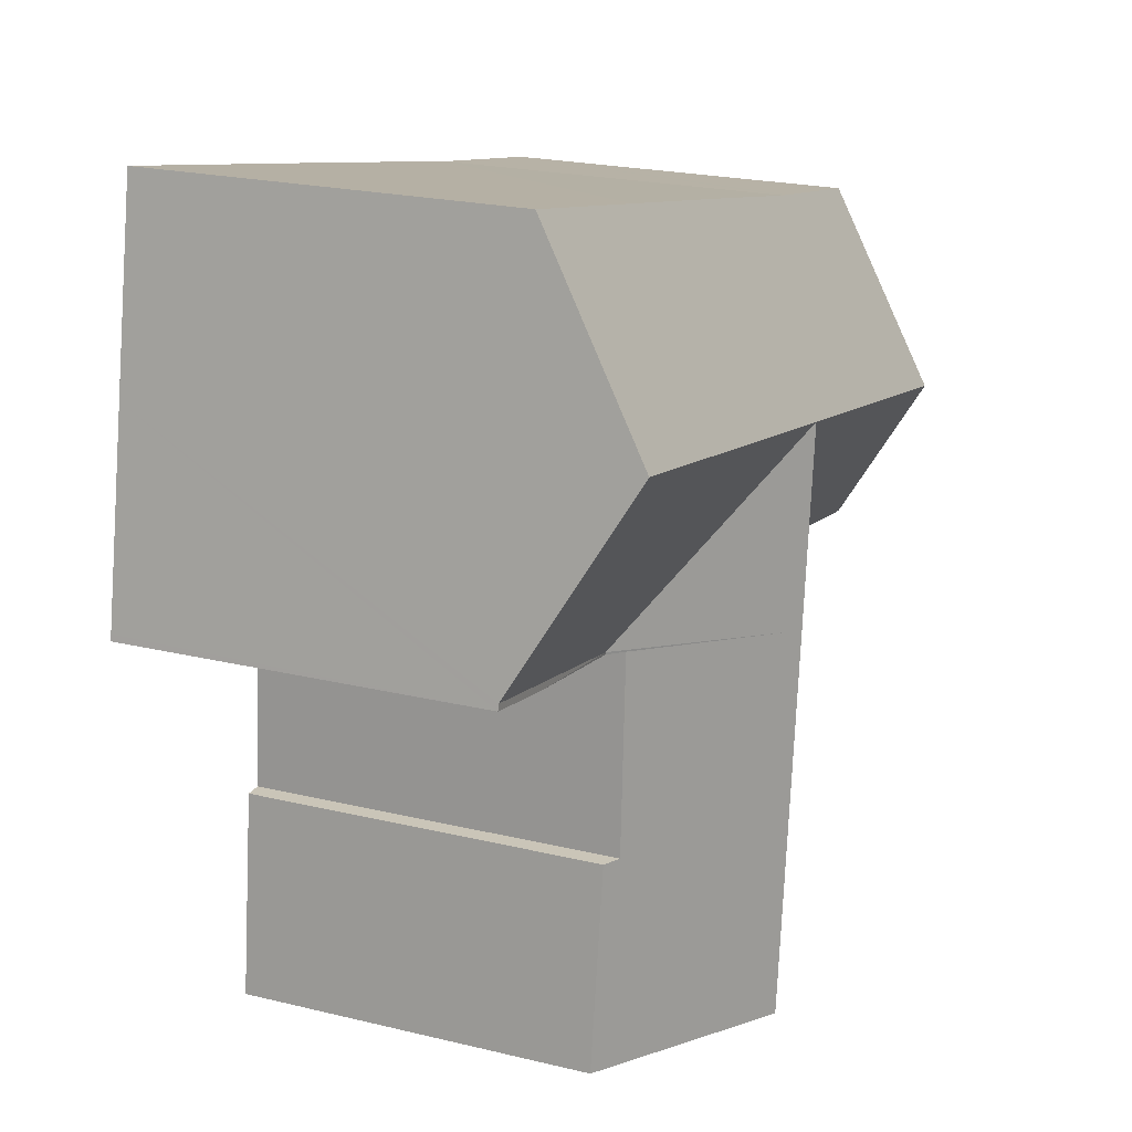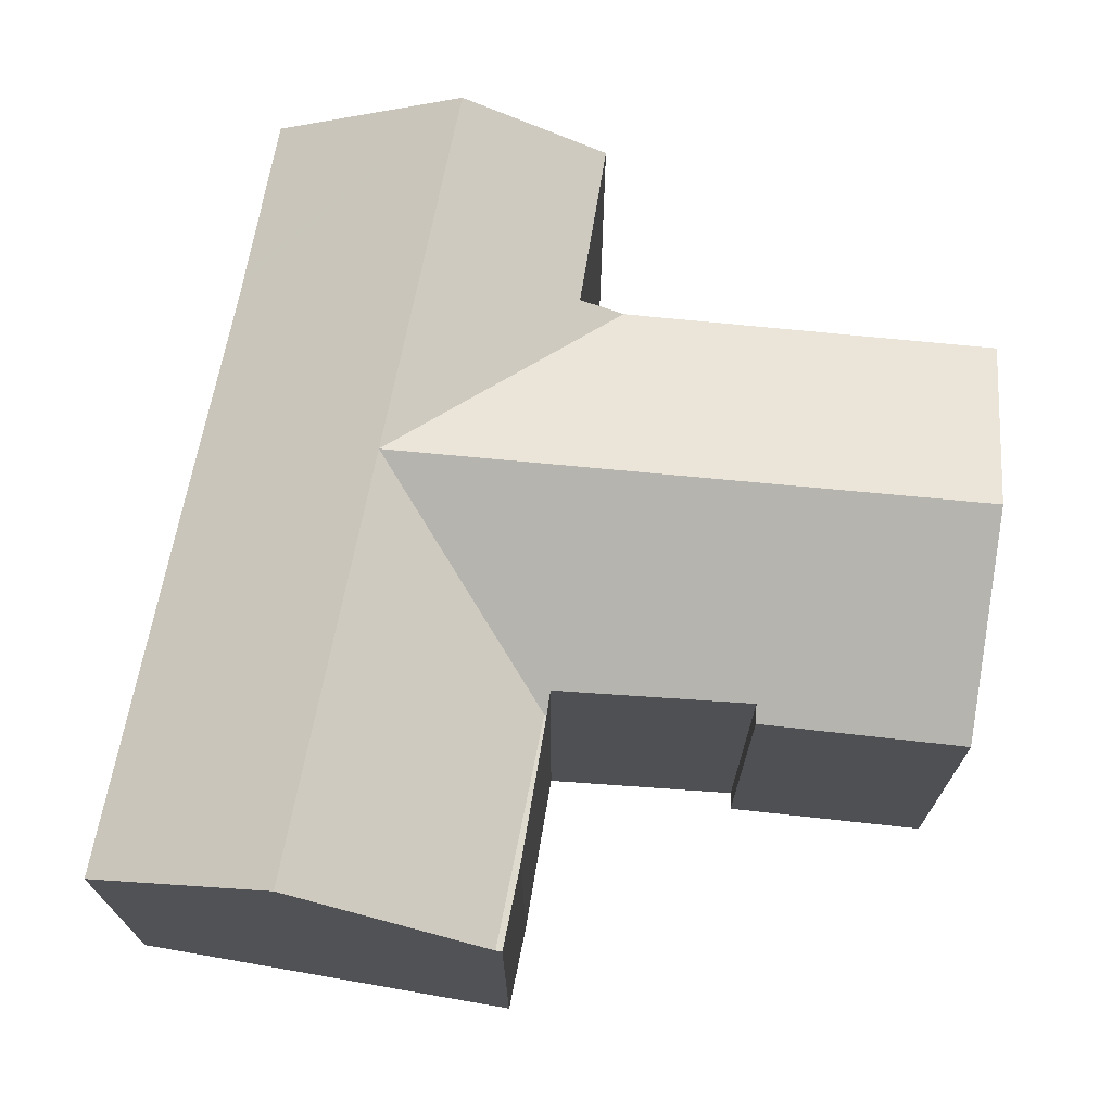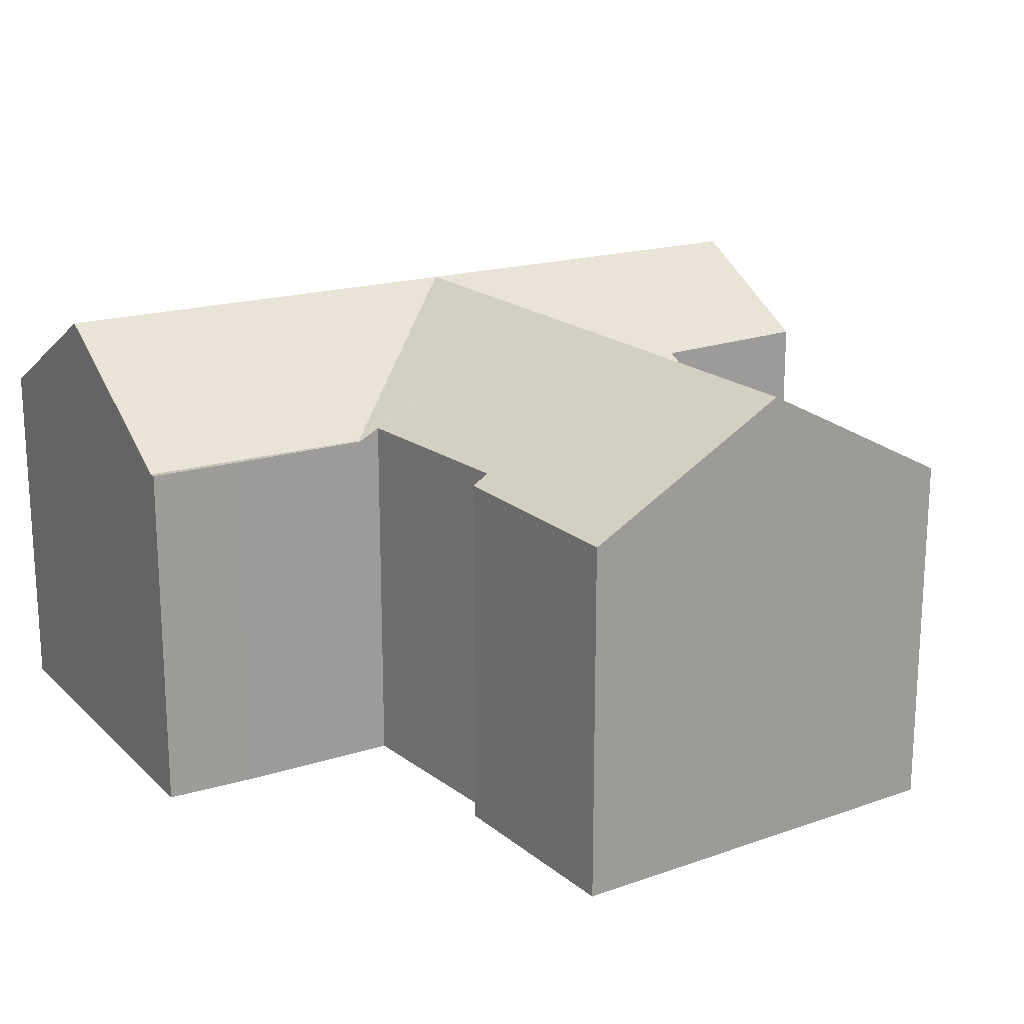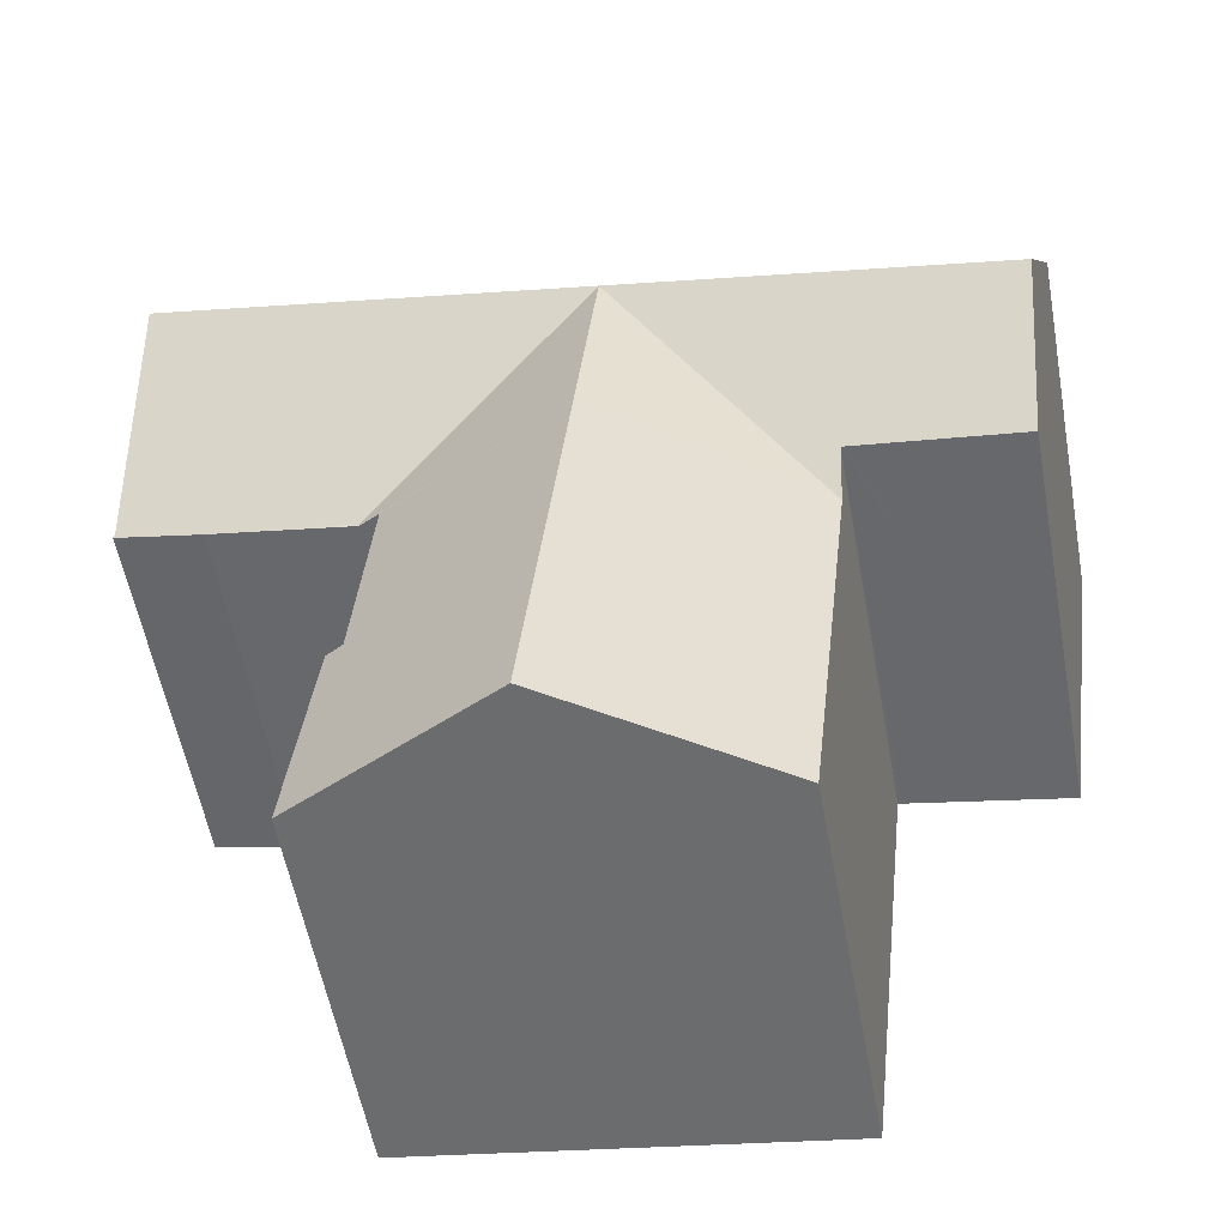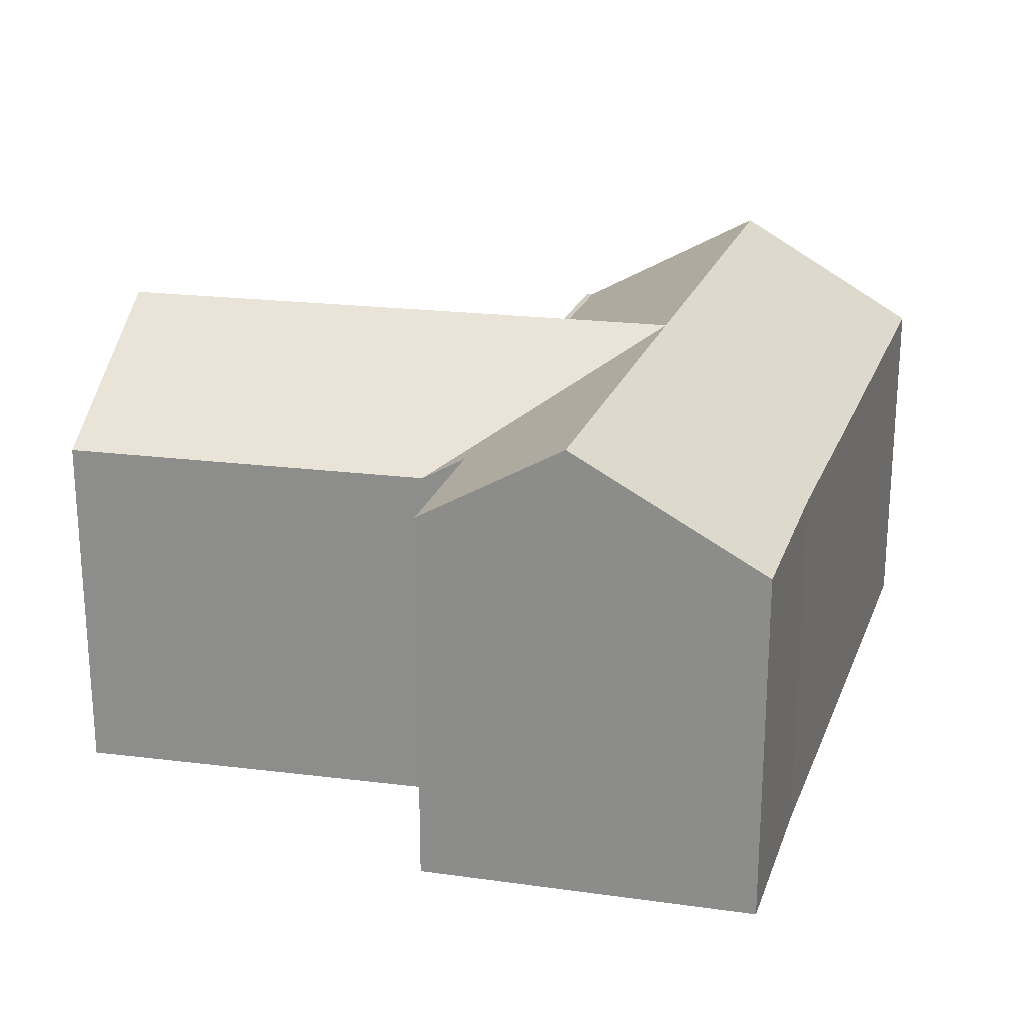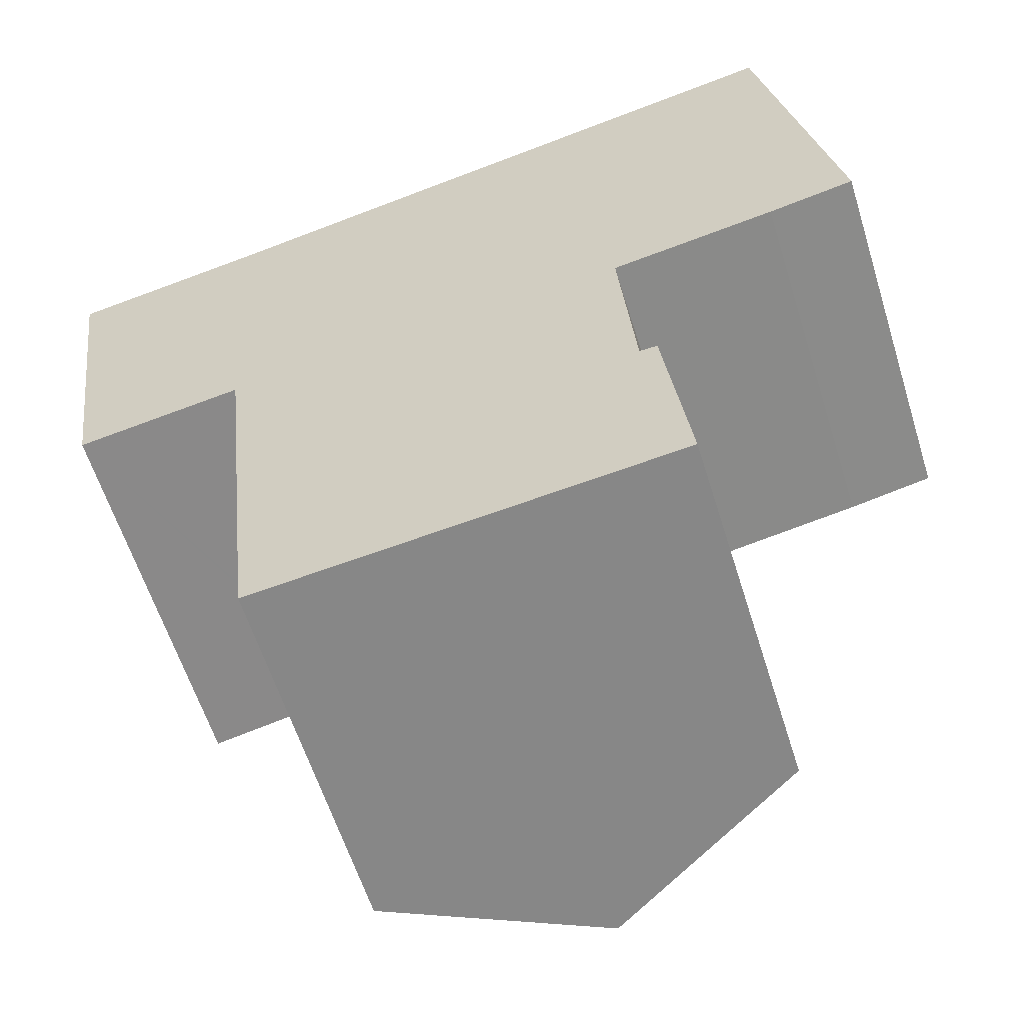
<metadata>
{"format":"obj","ext":"obj","renderer":"f3d","projection":"perspective","resolution":1024,"background":"white","views":[{"elev":22.0,"azim":112.9,"up":"+Z"},{"elev":71.3,"azim":89.4,"up":"+Y"},{"elev":19.4,"azim":139.0,"up":"+Y"},{"elev":-55.8,"azim":-169.7,"up":"+Z"},{"elev":22.9,"azim":-84.4,"up":"+Y"},{"elev":-59.9,"azim":17.3,"up":"+Z"}]}
</metadata>
<code>
v  0.083 8.813 0.016
v  0.434 10.6 -3.142
v  0 8.812 5.396e-16
v  4.092 8.851 0.789
v  0.652 11.5 -4.723
v  4.276 8.852 0.824
v  4.657 8.856 0.898
v  9.632 8.841 1.97
v  4.613 11.5 -3.892
v  14.36 8.834 2.974
v  9.797 11.5 -2.804
v  14.51 8.834 3.005
v  19.27 8.827 4.018
v  14.98 11.5 -1.716
v  20.13 11.5 -0.635
v  15.47 8.756 -6.575
v  21.01 8.756 -5.412
v  21.04 8.756 -5.567
v  18.95 8.756 -6.011
v  15.48 8.749 -6.632
v  14.96 9.026 -6.725
v  10.31 11.5 -7.658
v  16.37 8.814 -16.54
v  15.35 9.082 -11.54
v  15.77 8.858 -11.53
v  11.32 11.49 -17.18
v  8.015 9.743 -17.6
v  6.262 8.815 -17.82
v  5.85 8.809 -14.12
v  5.25 8.808 -8.72
v  5.24 8.808 -8.629
v  5.12 9.418 -7.549
v  5.021 9.42 -7.566
v  1.139 9.492 -8.251
v  1.139 5.052e-16 -8.251
v  0 0 0
v  0.652 2.892e-16 -4.723
v  0.434 1.924e-16 -3.142
v  6.262 1.091e-15 -17.82
v  5.85 8.644e-16 -14.12
v  5.12 4.622e-16 -7.549
v  5.24 5.284e-16 -8.629
v  5.25 5.339e-16 -8.72
v  4.657 -5.499e-17 0.898
v  0.083 -9.797e-19 0.016
v  4.092 -4.831e-17 0.789
v  4.276 -5.046e-17 0.824
v  9.632 -1.206e-16 1.97
v  14.36 -1.821e-16 2.974
v  14.51 -1.84e-16 3.005
v  19.27 -2.46e-16 4.018
v  15.35 7.066e-16 -11.54
v  15.77 7.057e-16 -11.53
v  20.13 3.888e-17 -0.635
v  21.01 3.314e-16 -5.412
v  21.04 3.409e-16 -5.567
v  14.96 4.118e-16 -6.725
v  16.37 1.013e-15 -16.54
v  18.95 3.681e-16 -6.011
v  15.48 4.061e-16 -6.632
v  11.32 1.052e-15 -17.18
v  8.015 1.078e-15 -17.6
v  5.021 4.633e-16 -7.566
g defaultobject
f 1 2 3
f 2 1 4
f 2 4 5
f 5 4 6
f 5 6 7
f 5 7 8
f 5 8 9
f 9 8 10
f 9 10 11
f 11 10 12
f 11 12 13
f 11 13 14
f 14 13 15
f 16 15 17
f 15 16 14
f 14 16 11
f 18 16 17
f 16 18 19
f 19 20 16
f 16 21 22
f 21 16 20
f 23 24 25
f 24 23 22
f 22 23 26
f 22 21 24
f 27 22 26
f 22 27 28
f 22 28 29
f 22 29 30
f 22 30 11
f 11 30 31
f 32 5 9
f 5 32 33
f 5 33 34
f 11 32 9
f 32 11 31
f 22 11 16
f 34 2 5
f 2 34 35
f 2 35 3
f 3 35 36
f 36 35 37
f 36 37 38
f 39 29 28
f 29 39 30
f 30 39 40
f 30 40 31
f 31 40 32
f 32 40 41
f 41 40 42
f 42 40 43
f 36 1 3
f 1 36 4
f 4 36 6
f 6 36 7
f 7 36 44
f 44 36 45
f 44 45 46
f 44 46 47
f 44 8 7
f 8 44 10
f 10 44 48
f 10 48 12
f 12 48 13
f 13 48 49
f 13 49 50
f 13 50 51
f 52 25 24
f 25 52 53
f 51 15 13
f 15 51 17
f 17 51 54
f 17 54 18
f 18 54 55
f 18 55 56
f 21 52 24
f 52 21 57
f 53 23 25
f 23 53 58
f 56 19 18
f 19 56 59
f 59 20 19
f 20 57 21
f 57 20 59
f 57 59 60
f 58 26 23
f 26 58 27
f 27 58 28
f 28 58 61
f 28 61 39
f 39 61 62
f 33 35 34
f 35 33 32
f 35 32 63
f 63 32 41
f 55 59 56
f 59 55 54
f 59 54 60
f 60 54 57
f 57 54 43
f 43 54 42
f 42 54 41
f 41 54 63
f 63 54 35
f 35 54 51
f 35 51 37
f 37 51 38
f 38 51 50
f 38 50 44
f 38 44 47
f 38 47 36
f 44 50 49
f 44 49 48
f 36 47 45
f 45 47 46
f 53 61 58
f 61 53 62
f 62 53 39
f 39 53 40
f 40 53 52
f 40 52 57
f 40 57 43

</code>
